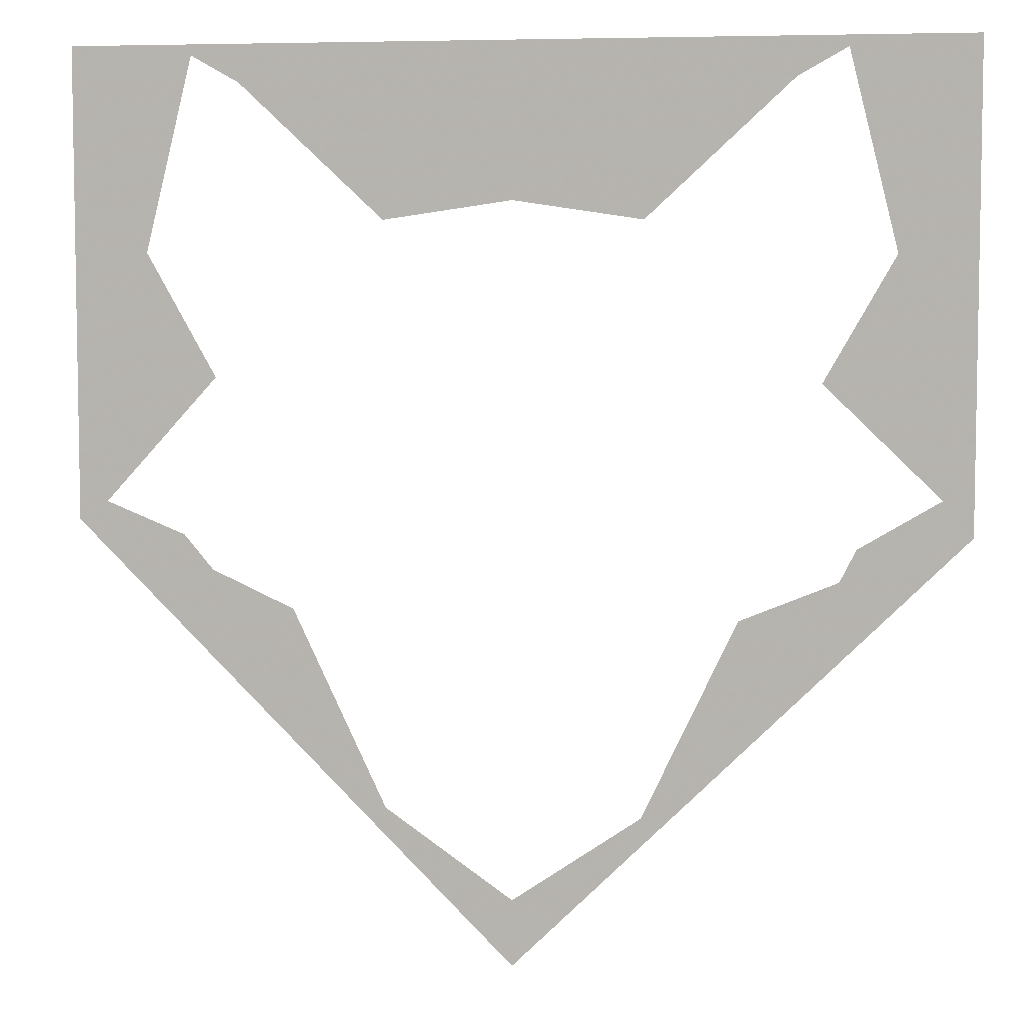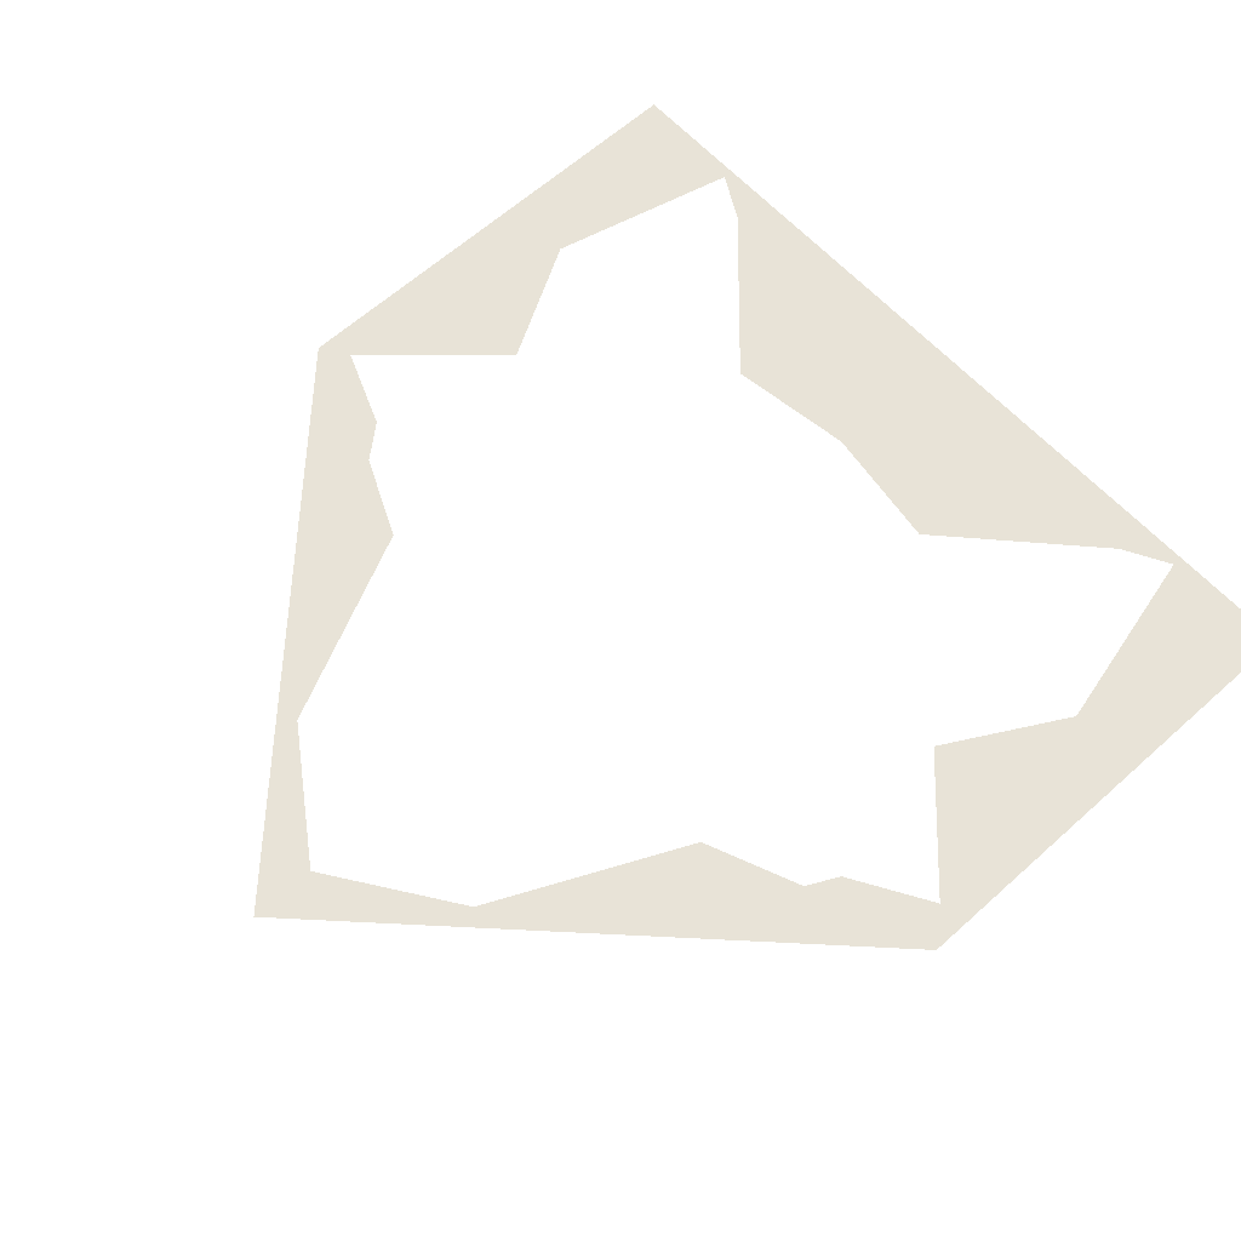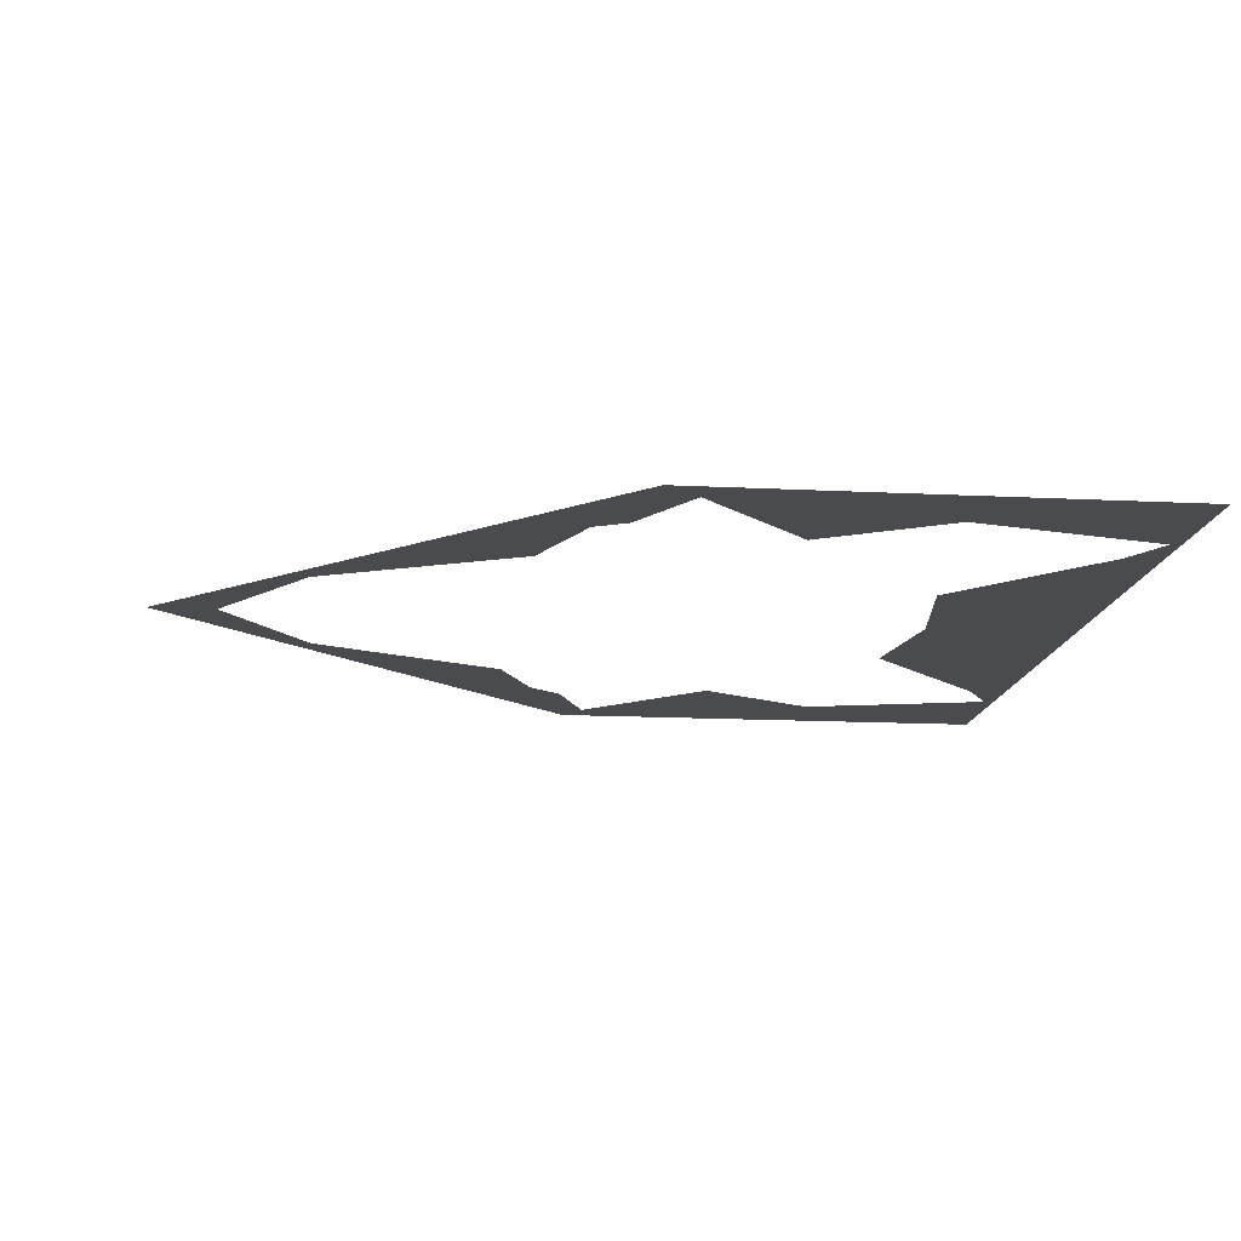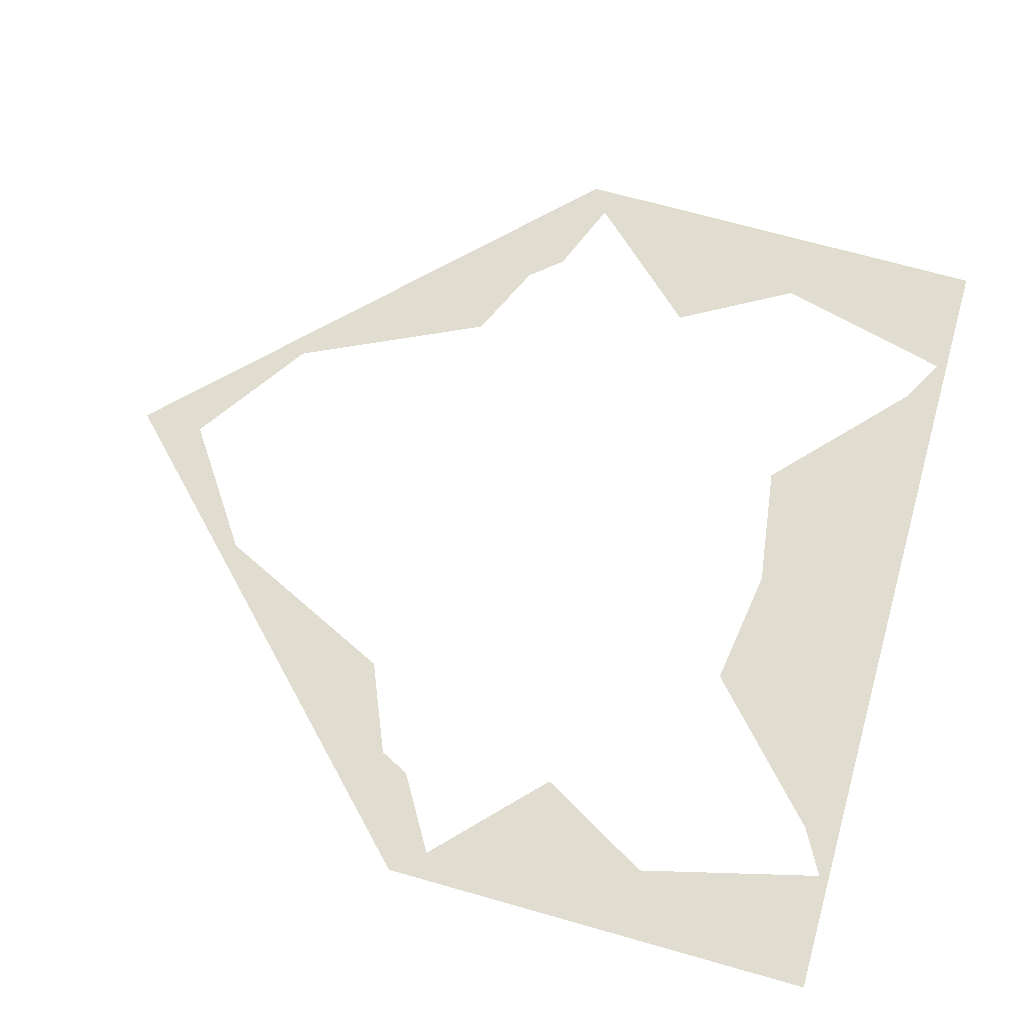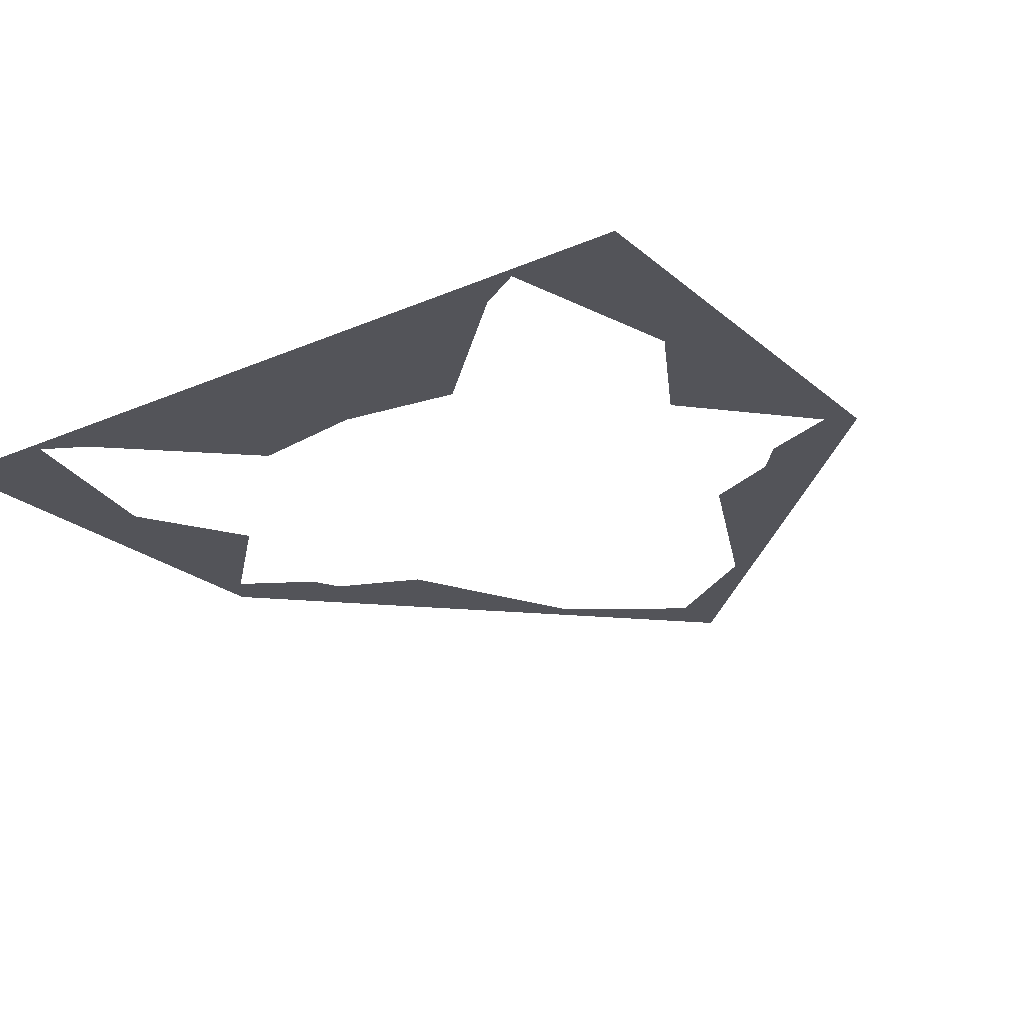
<metadata>
{"format":"obj","ext":"obj","renderer":"f3d","projection":"perspective","resolution":1024,"background":"white","views":[{"elev":6.2,"azim":-169.1,"up":"+Z"},{"elev":62.3,"azim":-132.4,"up":"+Y"},{"elev":-14.2,"azim":-96.5,"up":"+Y"},{"elev":69.5,"azim":-74.2,"up":"+Y"},{"elev":-23.8,"azim":35.9,"up":"+Y"}]}
</metadata>
<code>
v 0 0 0.2725
v 0.12 0 0.255
v 0.255 0 0.38
v 0.415 0 0.415
v 0.3 0 0.405
v 0.345 0 0.225
v 0.415 0 0.415
v 0.345 0 0.225
v 0.3875 0 -0.0075
v 0.415 0 -0.025
v 0.345 0 0.225
v 0.28 0 0.11
v 0.3875 0 -0.0075
v 0.415 0 -0.025
v 0.3875 0 -0.0075
v 0.285 0 -0.07
v 0.12 0 -0.29
v 0.285 0 -0.07
v 0.2075 0 -0.105
v 0.12 0 -0.29
v 0.415 0 -0.025
v 0.12 0 -0.29
v 0 0 -0.435
v 0.12 0 -0.29
v 0 0 -0.3725
v 0 0 -0.435
v -0.345 0 0.225
v -0.3875 0 0.0075
v -0.28 0 0.11
v -0.12 0 -0.29
v -0.2075 0 -0.105
v -0.2975 0 -0.0675
v -0.415 0 -0.025
v -0.255 0 0.38
v -0.12 0 0.255
v 0 0 0.2725
v -0.3 0 0.405
v -0.415 0 0.415
v -0.345 0 0.225
v -0.345 0 0.225
v -0.415 0 0.415
v -0.415 0 -0.025
v -0.3875 0 0.0075
v -0.3875 0 0.0075
v -0.415 0 -0.025
v -0.2975 0 -0.0675
v -0.3125 0 -0.0375
v -0.415 0 -0.025
v 0 0 -0.435
v -0.12 0 -0.29
v -0.12 0 -0.29
v 0 0 -0.435
v 0 0 -0.3725
v 0.3875 0 -0.0075
v 0.3125 0 -0.0375
v 0.285 0 -0.07
v -0.255 0 0.38
v 0 0 0.2725
v 0.255 0 0.38
v -0.3 0 0.405
v -0.255 0 0.38
v 0.255 0 0.38
v 0.3 0 0.405
v 0 0 0.415
v -0.415 0 0.415
v -0.3 0 0.405
v -0.3 0 0.405
v 0.3 0 0.405
v 0.415 0 0.415
v 0 0 0.415
g mesh6964499
f 1 2 3
f 4 5 6
f 7 8 9
f 9 10 7
f 11 12 13
f 14 15 16
f 16 17 14
f 18 19 20
f 21 22 23
f 24 25 26
f 27 28 29
f 30 31 32
f 32 33 30
f 34 35 36
f 37 38 39
f 40 41 42
f 42 43 40
f 44 45 46
f 46 47 44
f 48 49 50
f 51 52 53
f 54 55 56
f 57 58 59
f 60 61 62
f 62 63 60
f 64 65 66
f 67 68 69
f 69 70 67

</code>
